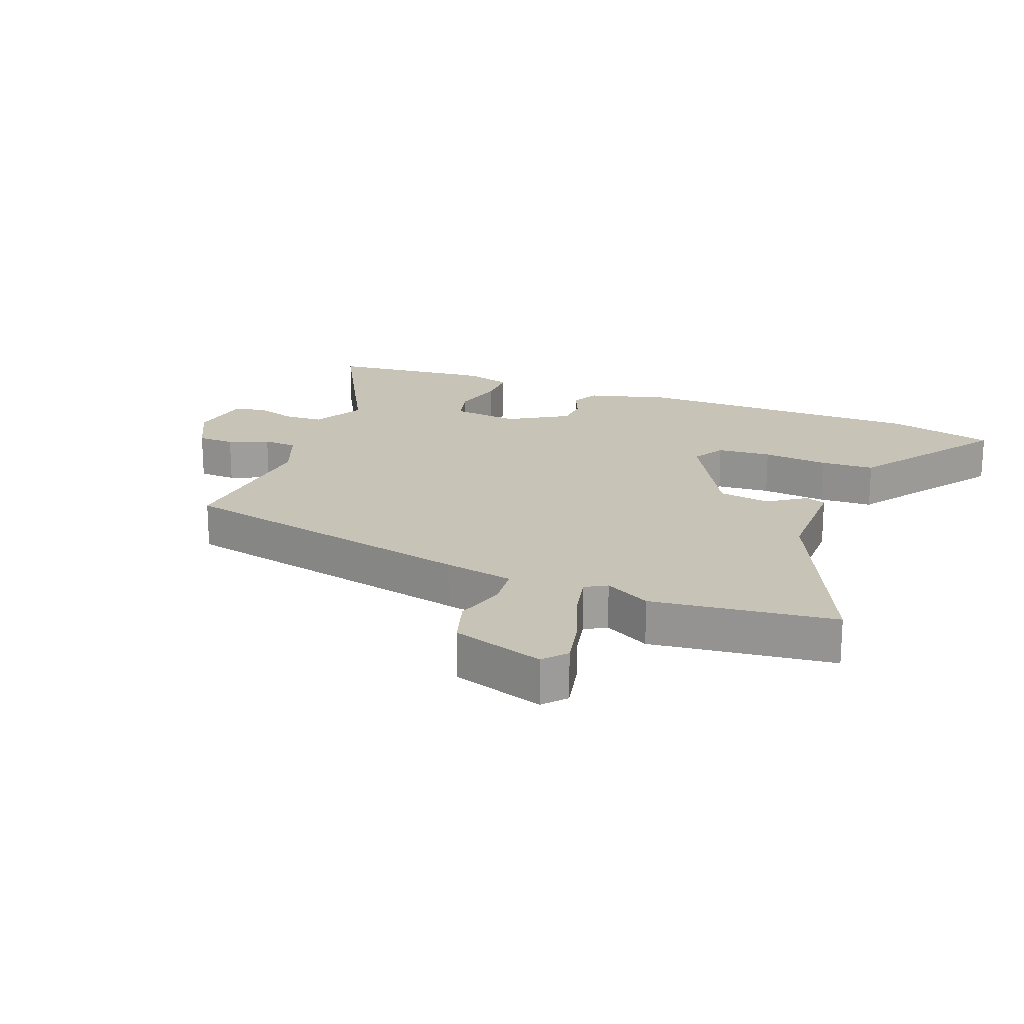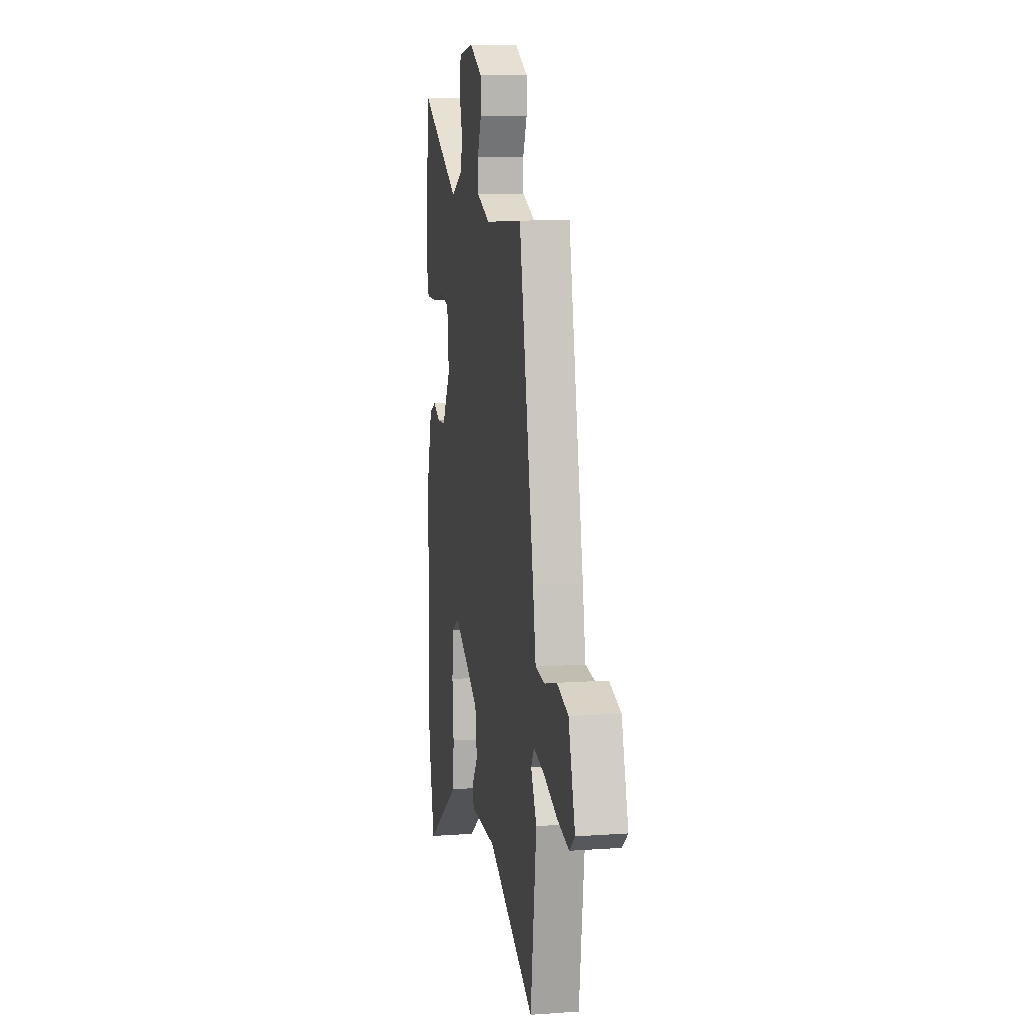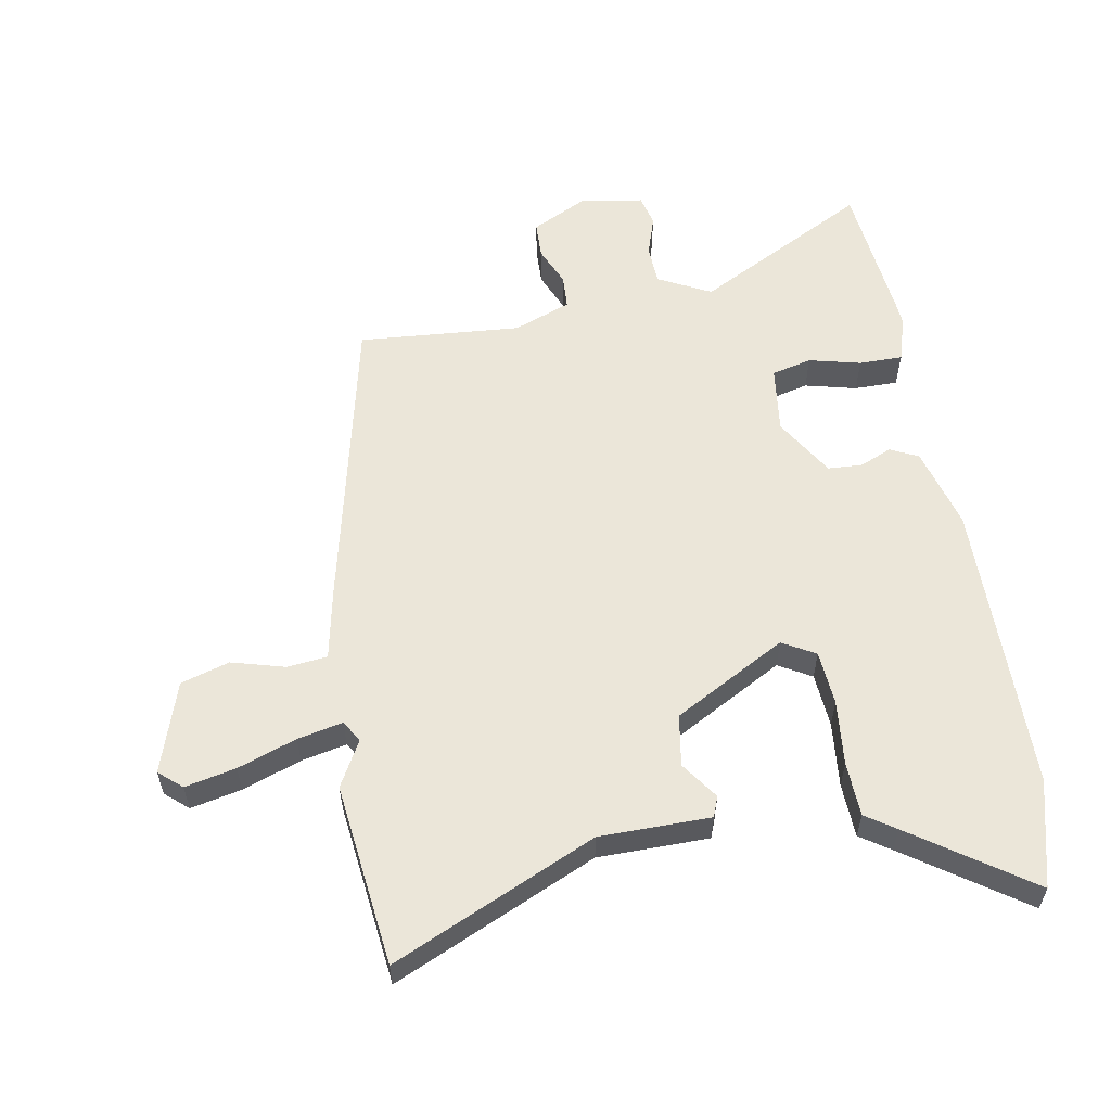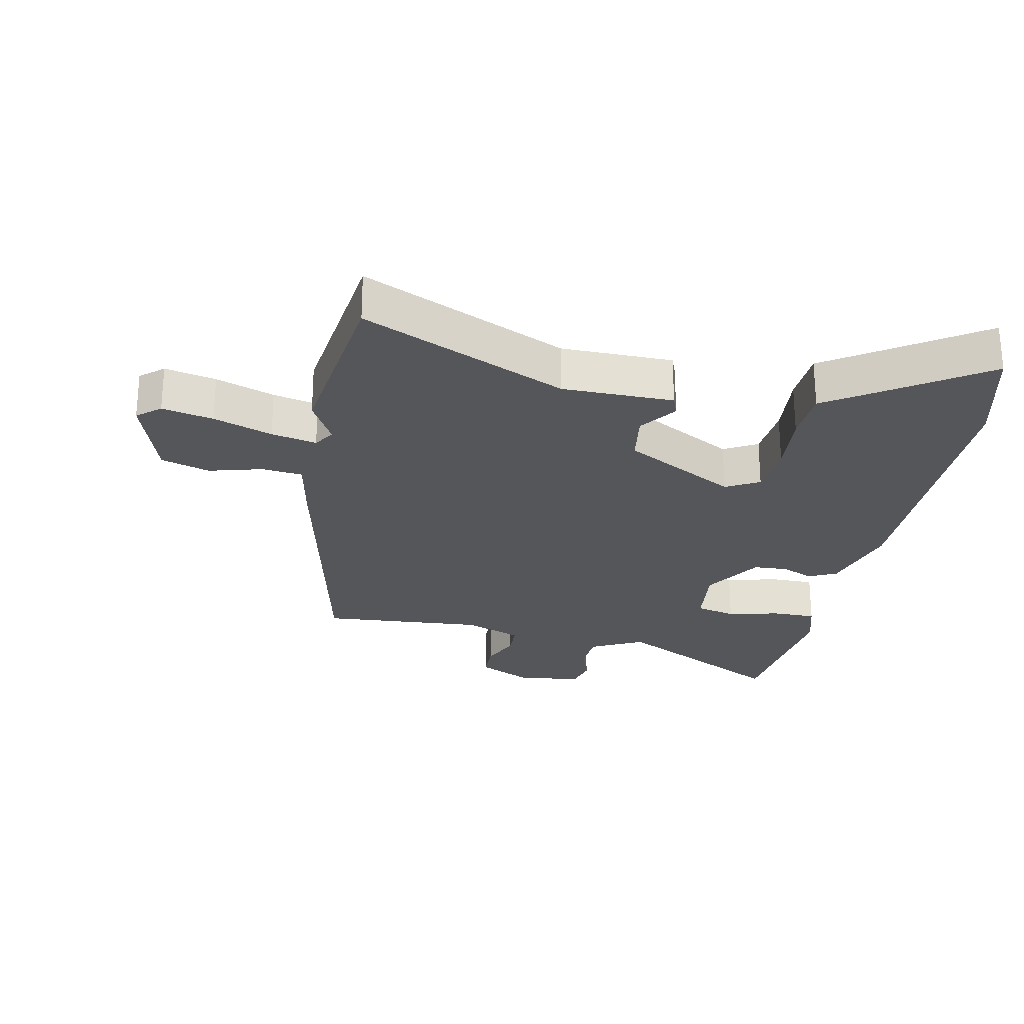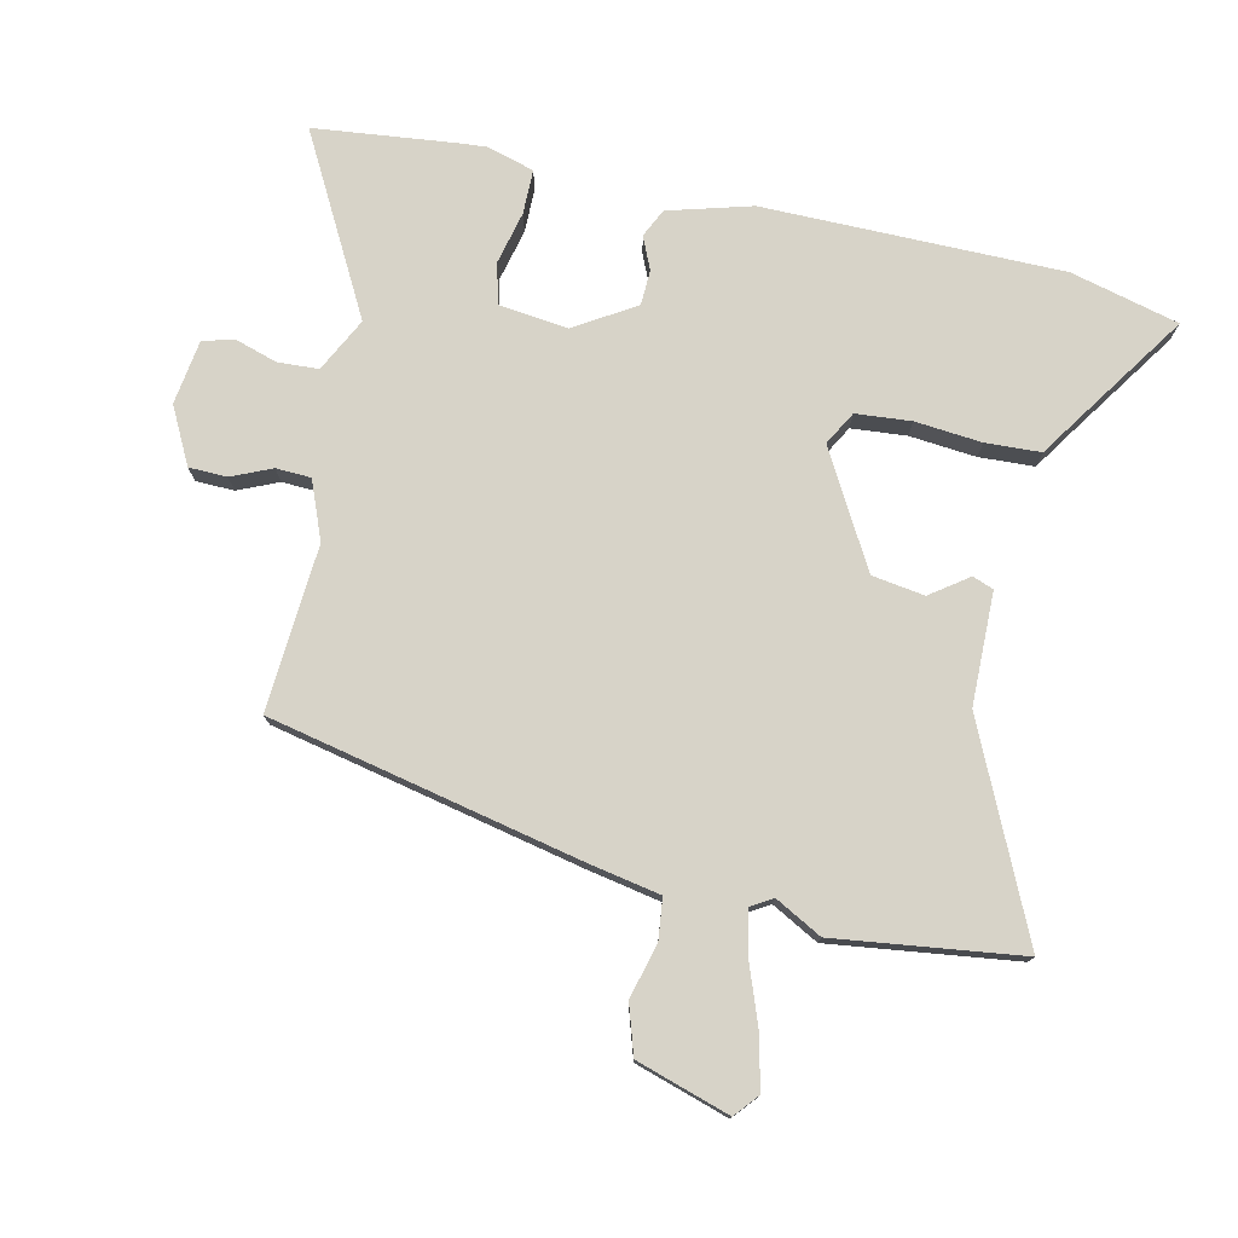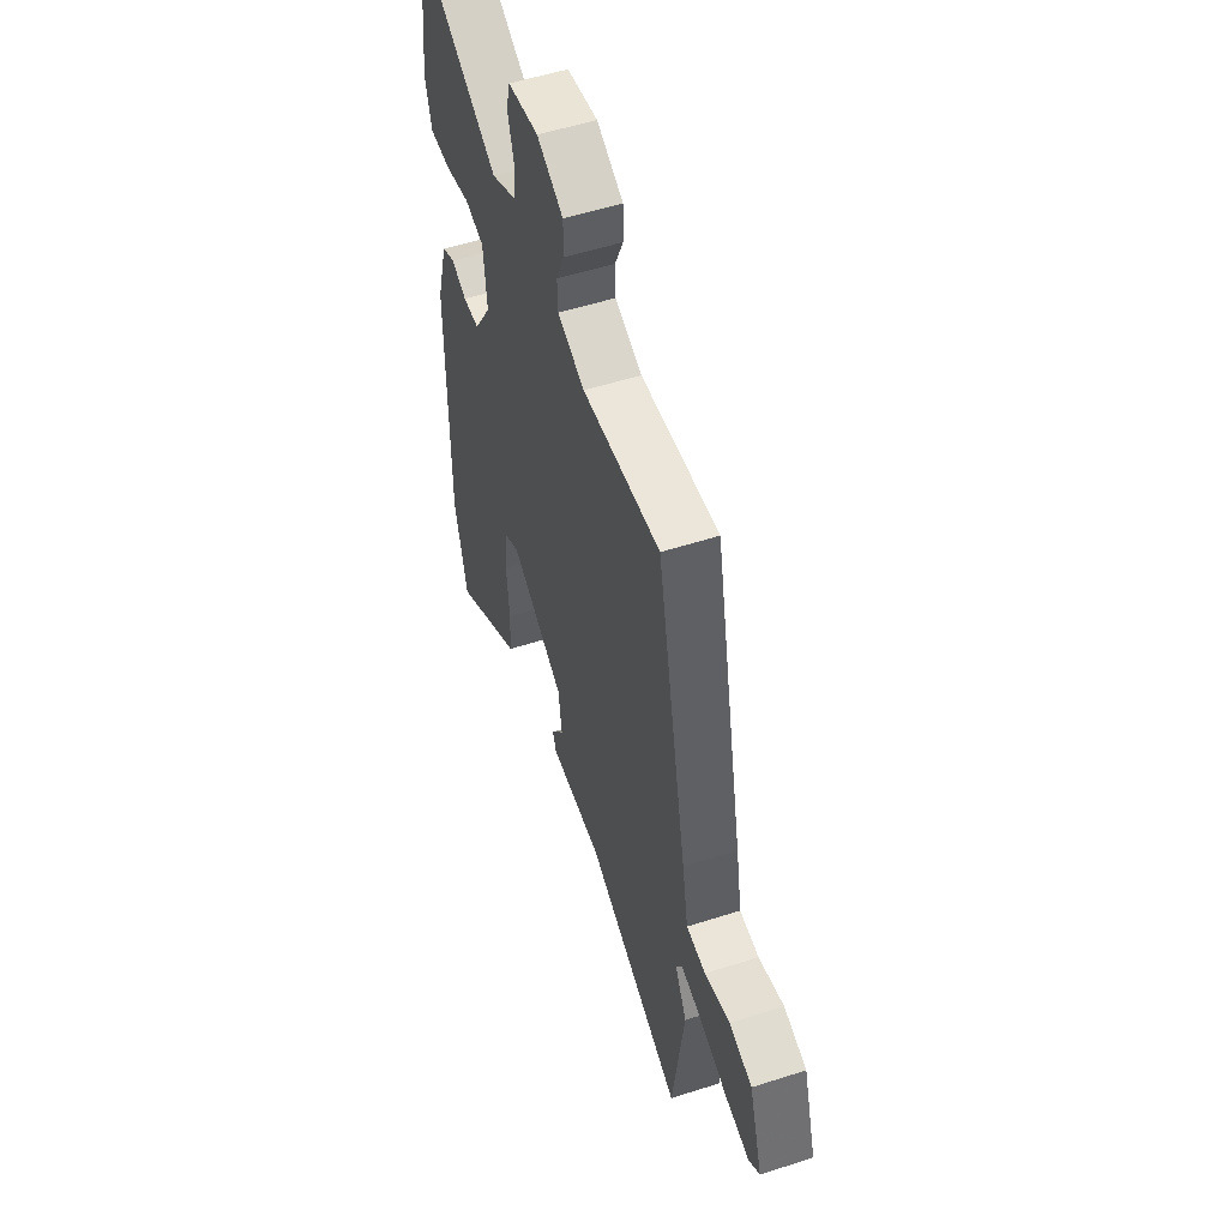
<metadata>
{"format":"obj","ext":"obj","renderer":"f3d","projection":"perspective","resolution":1024,"background":"white","views":[{"elev":19.6,"azim":112.2,"up":"+Y"},{"elev":10.0,"azim":79.8,"up":"+Z"},{"elev":57.2,"azim":170.9,"up":"+Y"},{"elev":-25.2,"azim":169.2,"up":"+Y"},{"elev":76.5,"azim":103.0,"up":"+Y"},{"elev":53.4,"azim":71.0,"up":"+Z"}]}
</metadata>
<code>
v 0.526 0.07 -0.311
v 0.486 0.07 -0.603
v 0.164 0.07 -0.451
v -0.013 0.07 -0.447
v -0.025 0.07 -0.414
v 0.018 0.07 -0.355
v 0.006 0.07 -0.272
v -0.172 0.07 -0.17
v -0.225 0.07 -0.199
v -0.233 0.07 -0.286
v -0.224 0.07 -0.391
v -0.229 0.07 -0.478
v -0.277 0.07 -0.509
v -0.467 0.07 -0.635
v -0.509 0.07 -0.464
v -0.507 0.07 0.007
v -0.469 0.07 0.138
v -0.424 0.07 0.159
v -0.373 0.07 0.136
v -0.318 0.07 0.138
v -0.259 0.07 0.232
v -0.271 0.07 0.341
v -0.335 0.07 0.358
v -0.418 0.07 0.339
v -0.488 0.07 0.34
v -0.509 0.07 0.414
v -0.506 0.07 0.451
v -0.479 0.07 0.681
v -0.202 0.07 0.528
v -0.117 0.07 0.57
v -0.113 0.07 0.634
v -0.133 0.07 0.7
v -0.12 0.07 0.75
v -0.018 0.07 0.764
v 0.07 0.07 0.718
v 0.071 0.07 0.658
v 0.043 0.07 0.595
v 0.045 0.07 0.54
v 0.136 0.07 0.503
v 0.397 0.07 0.519
v 0.499 0.07 0.025
v 0.519 0.07 -0.085
v 0.584 0.07 -0.093
v 0.669 0.07 -0.071
v 0.746 0.07 -0.096
v 0.791 0.07 -0.243
v 0.754 0.07 -0.274
v 0.673 0.07 -0.255
v 0.58 0.07 -0.22
v 0.508 0.07 -0.203
v 0.487 0.07 -0.237
v 0.526 0 -0.311
v 0.486 0 -0.603
v 0.164 0 -0.451
v -0.013 0 -0.447
v -0.025 0 -0.414
v 0.018 0 -0.355
v 0.006 0 -0.272
v -0.172 0 -0.17
v -0.225 0 -0.199
v -0.233 0 -0.286
v -0.224 0 -0.391
v -0.229 0 -0.478
v -0.277 0 -0.509
v -0.467 0 -0.635
v -0.509 0 -0.464
v -0.507 0 0.007
v -0.469 0 0.138
v -0.424 0 0.159
v -0.373 0 0.136
v -0.318 0 0.138
v -0.259 0 0.232
v -0.271 0 0.341
v -0.335 0 0.358
v -0.418 0 0.339
v -0.488 0 0.34
v -0.509 0 0.414
v -0.506 0 0.451
v -0.479 0 0.681
v -0.202 0 0.528
v -0.117 0 0.57
v -0.113 0 0.634
v -0.133 0 0.7
v -0.12 0 0.75
v -0.018 0 0.764
v 0.07 0 0.718
v 0.071 0 0.658
v 0.043 0 0.595
v 0.045 0 0.54
v 0.136 0 0.503
v 0.397 0 0.519
v 0.499 0 0.025
v 0.519 0 -0.085
v 0.584 0 -0.093
v 0.669 0 -0.071
v 0.746 0 -0.096
v 0.791 0 -0.243
v 0.754 0 -0.274
v 0.673 0 -0.255
v 0.58 0 -0.22
v 0.508 0 -0.203
v 0.487 0 -0.237
f 47 48 49
f 46 47 49
f 45 46 49
f 44 45 49
f 43 44 49
f 42 43 49 50
f 42 50 51
f 41 42 51
f 40 41 51
f 39 40 51
f 35 36 37
f 34 35 37
f 33 34 37
f 32 33 37
f 31 32 37
f 30 31 37 38
f 38 39 51
f 30 38 51
f 29 30 51
f 27 28 29
f 26 27 29
f 25 26 29
f 24 25 29
f 23 24 29
f 17 18 19
f 16 17 19
f 15 16 19
f 14 15 19
f 13 14 19
f 13 19 20
f 12 13 20
f 11 12 20
f 10 11 20
f 9 10 20 21
f 3 4 5 6
f 3 6 7
f 2 3 7
f 1 2 7
f 51 1 7 8
f 22 23 29
f 29 51 8
f 22 29 8
f 21 22 8
f 8 9 21
f 100 99 98
f 100 98 97
f 100 97 96
f 100 96 95
f 100 95 94
f 101 100 94 93
f 102 101 93
f 102 93 92
f 102 92 91
f 102 91 90
f 88 87 86
f 88 86 85
f 88 85 84
f 88 84 83
f 88 83 82
f 89 88 82 81
f 102 90 89
f 102 89 81
f 102 81 80
f 80 79 78
f 80 78 77
f 80 77 76
f 80 76 75
f 80 75 74
f 70 69 68
f 70 68 67
f 70 67 66
f 70 66 65
f 70 65 64
f 71 70 64
f 71 64 63
f 71 63 62
f 71 62 61
f 72 71 61 60
f 57 56 55 54
f 58 57 54
f 58 54 53
f 58 53 52
f 59 58 52 102
f 80 74 73
f 59 102 80
f 59 80 73
f 59 73 72
f 72 60 59
f 1 52 53 2
f 2 53 54 3
f 3 54 55 4
f 4 55 56 5
f 5 56 57 6
f 6 57 58 7
f 7 58 59 8
f 8 59 60 9
f 9 60 61 10
f 10 61 62 11
f 11 62 63 12
f 12 63 64 13
f 13 64 65 14
f 14 65 66 15
f 15 66 67 16
f 16 67 68 17
f 17 68 69 18
f 18 69 70 19
f 19 70 71 20
f 20 71 72 21
f 21 72 73 22
f 22 73 74 23
f 23 74 75 24
f 24 75 76 25
f 25 76 77 26
f 26 77 78 27
f 27 78 79 28
f 28 79 80 29
f 29 80 81 30
f 30 81 82 31
f 31 82 83 32
f 32 83 84 33
f 33 84 85 34
f 34 85 86 35
f 35 86 87 36
f 36 87 88 37
f 37 88 89 38
f 38 89 90 39
f 39 90 91 40
f 40 91 92 41
f 41 92 93 42
f 42 93 94 43
f 43 94 95 44
f 44 95 96 45
f 45 96 97 46
f 46 97 98 47
f 47 98 99 48
f 48 99 100 49
f 49 100 101 50
f 50 101 102 51
f 51 102 52 1

</code>
